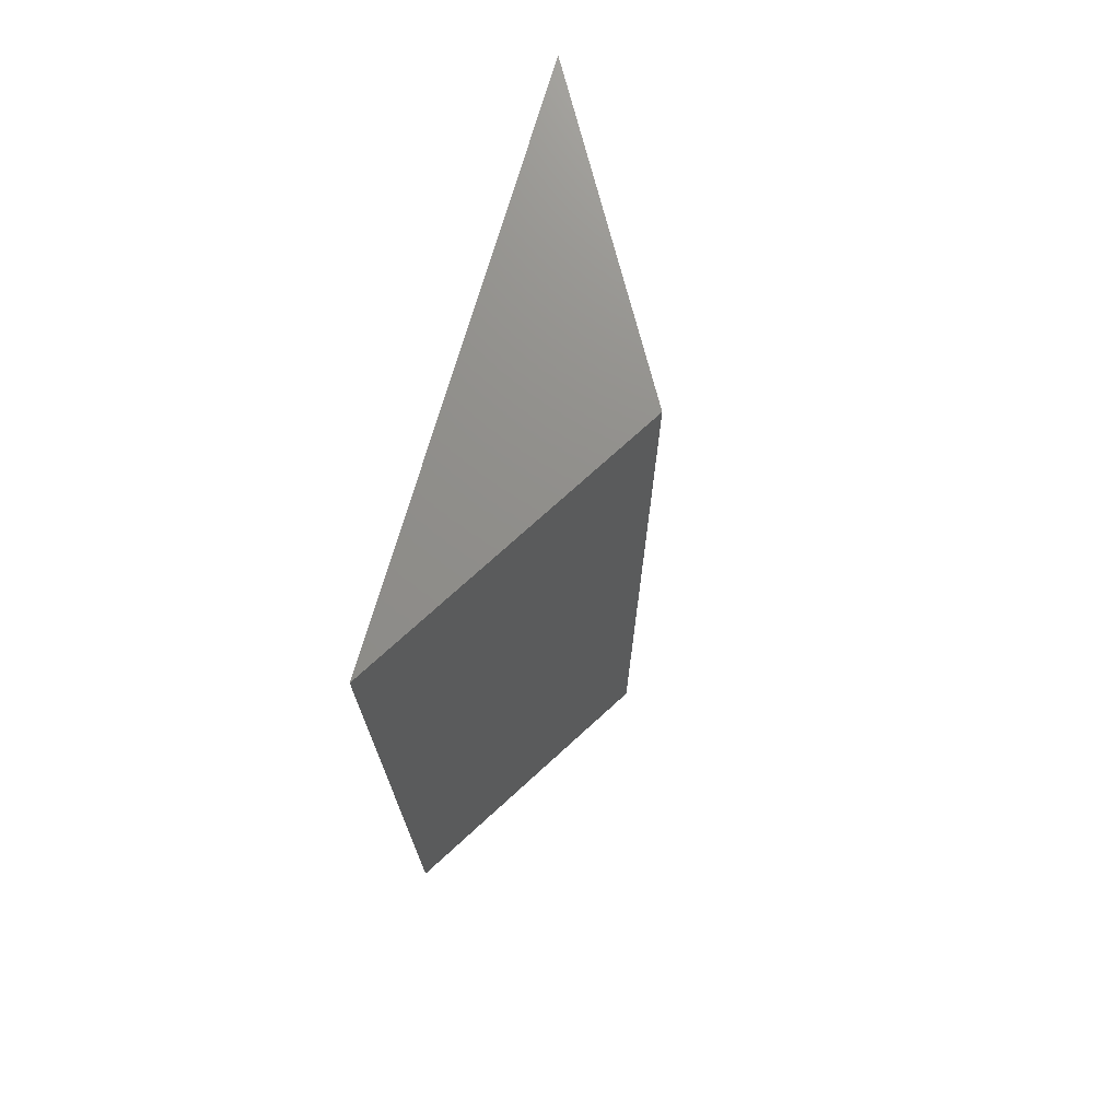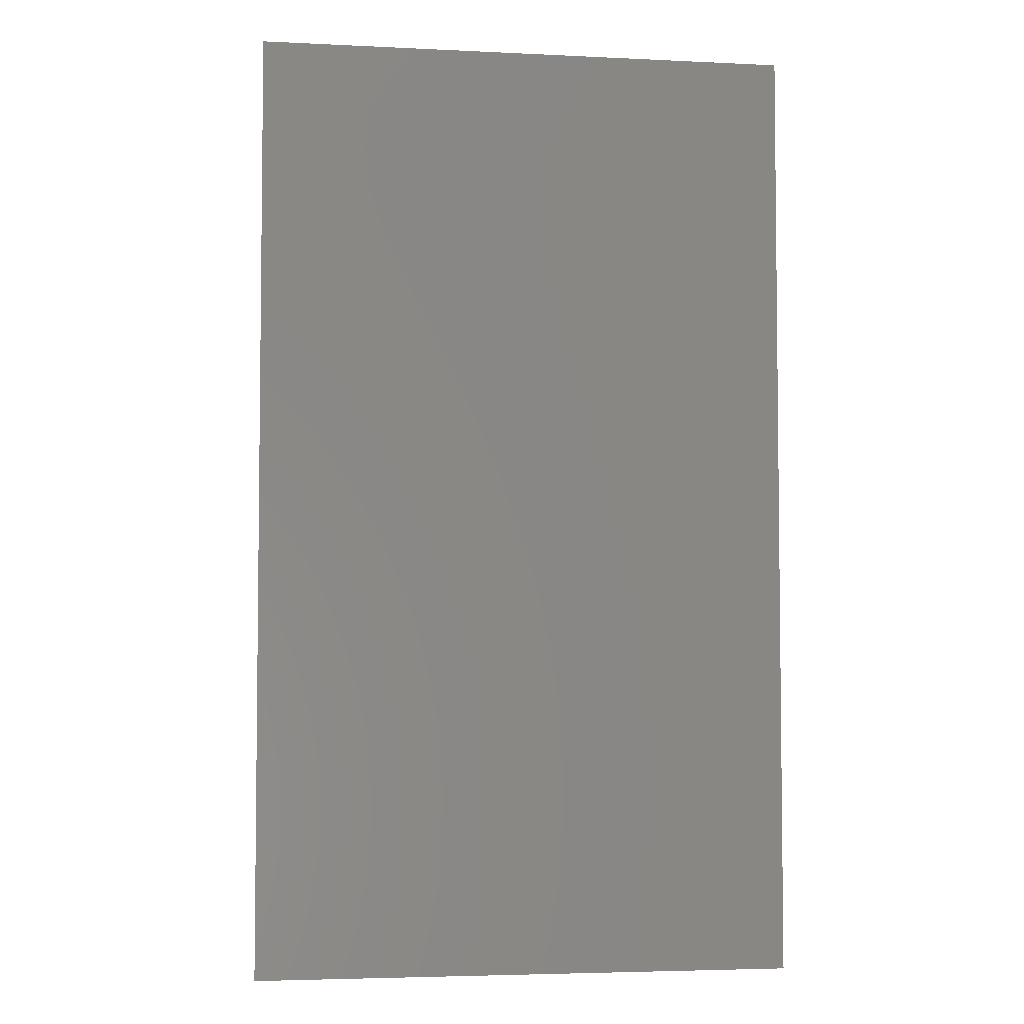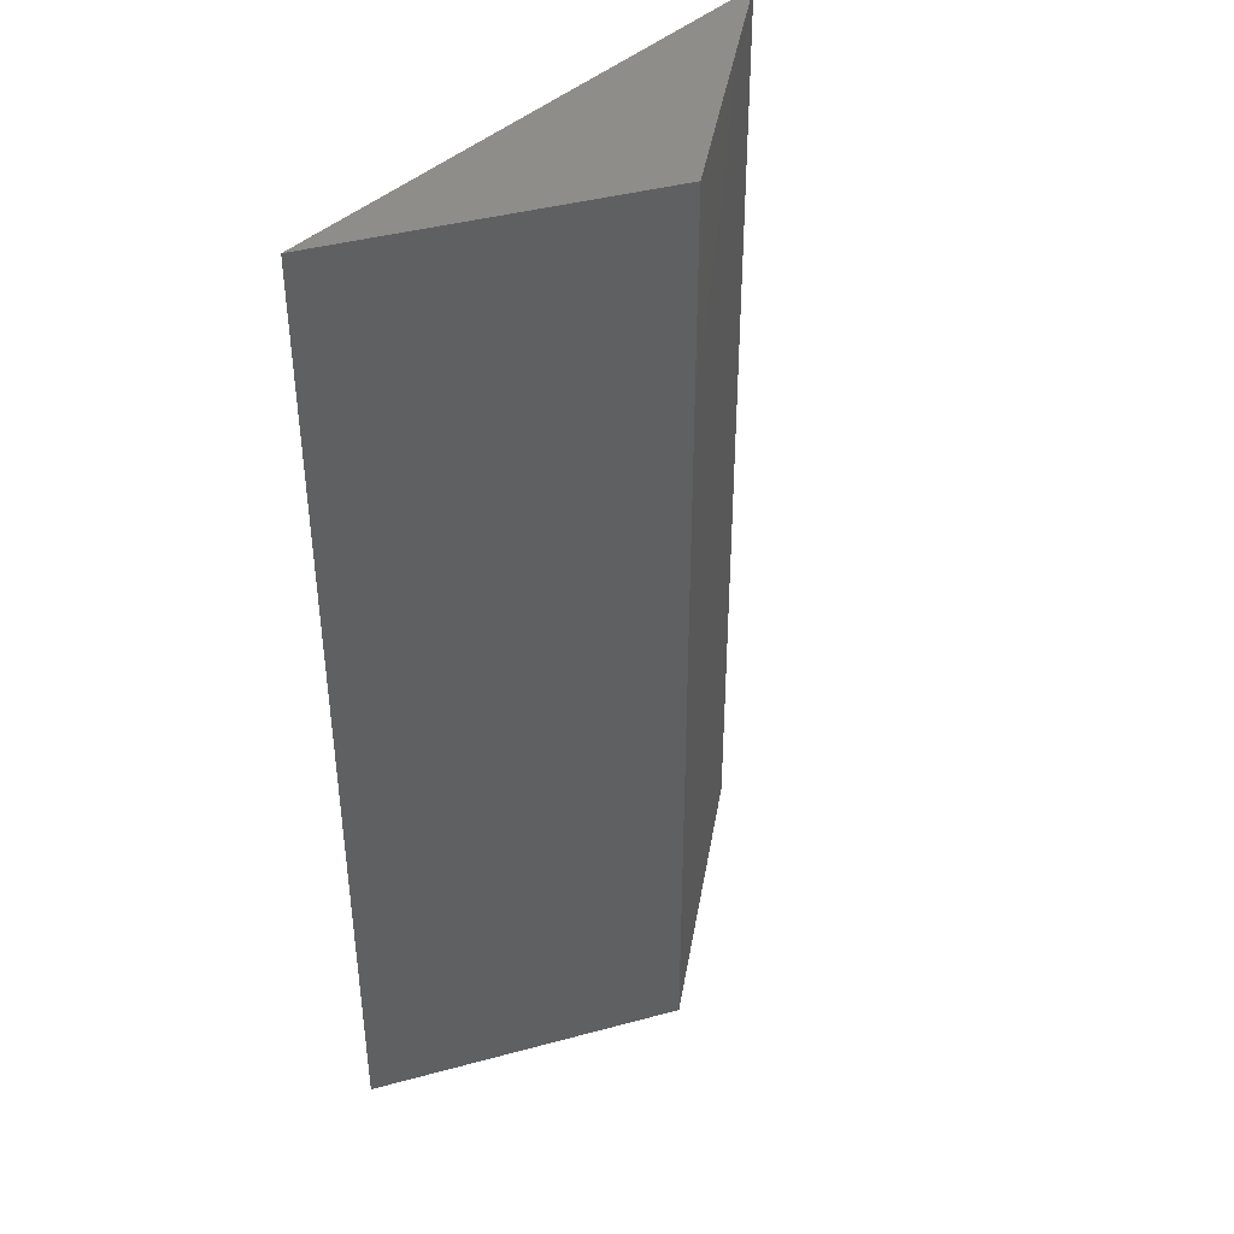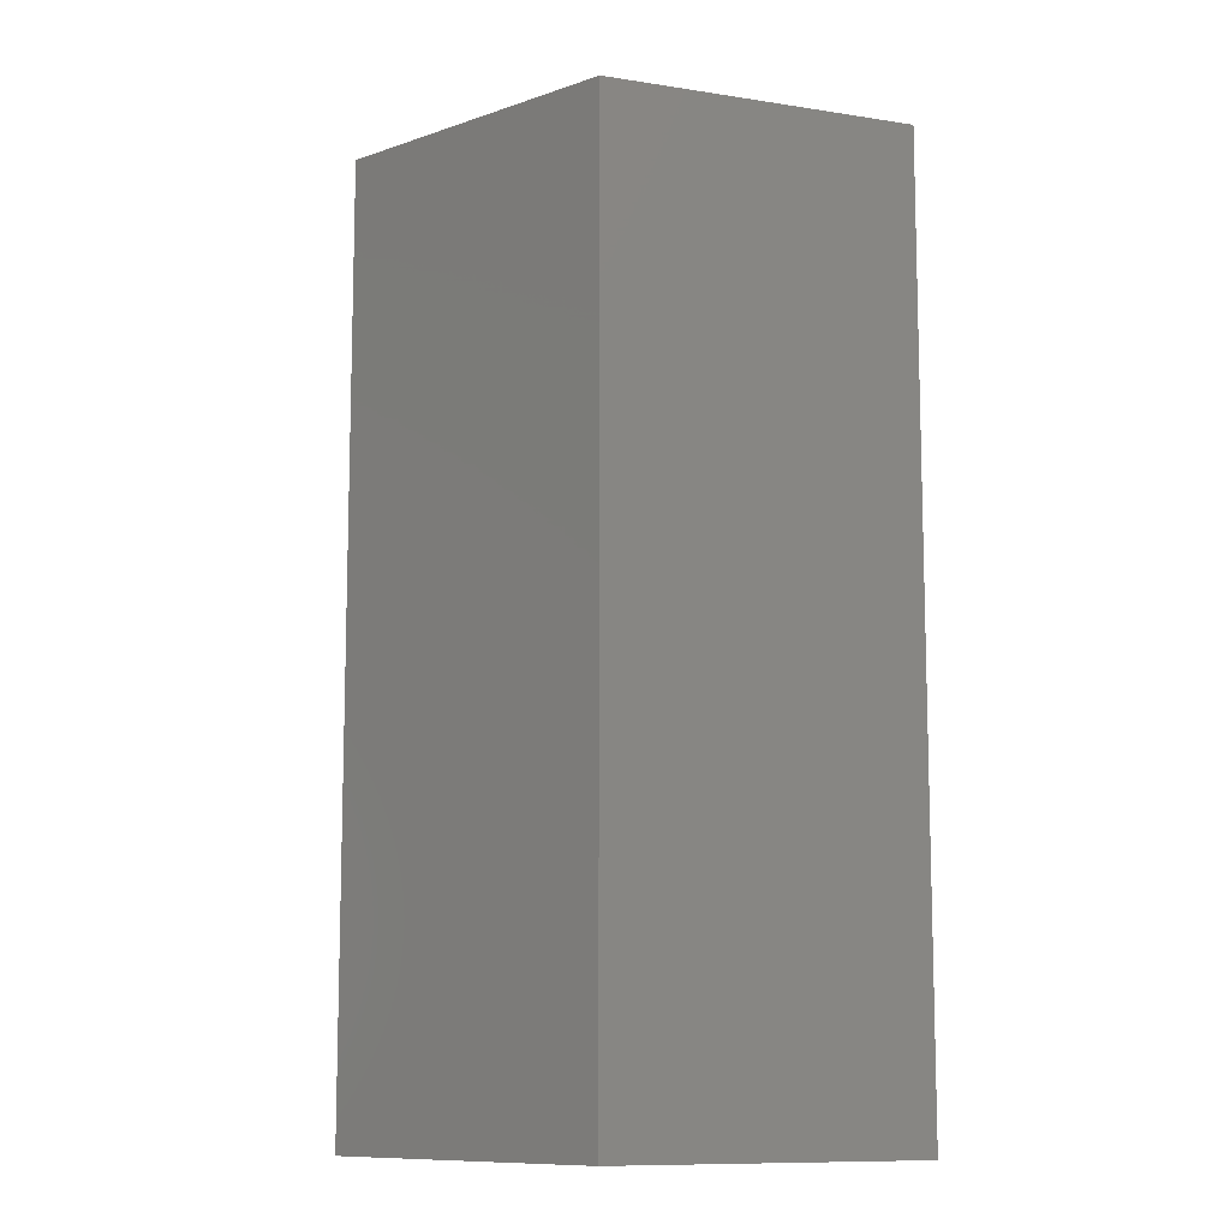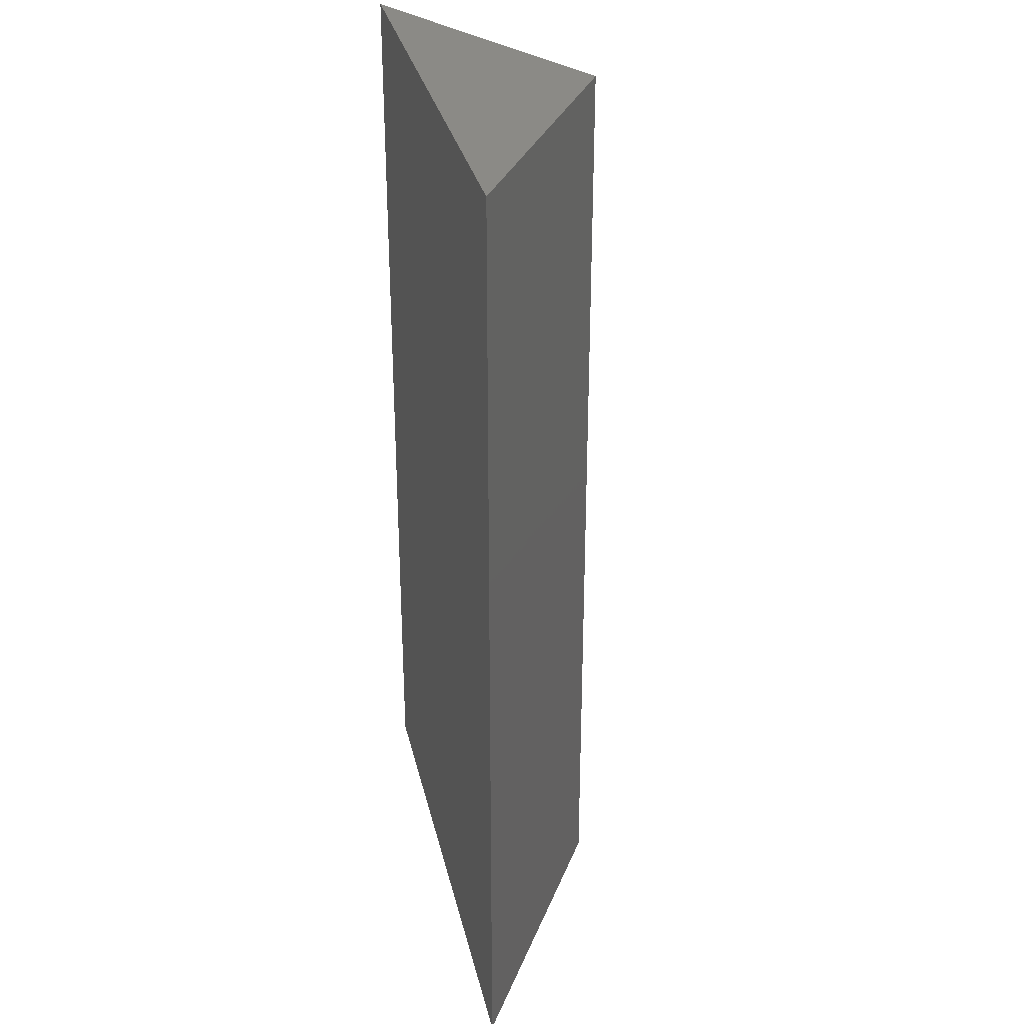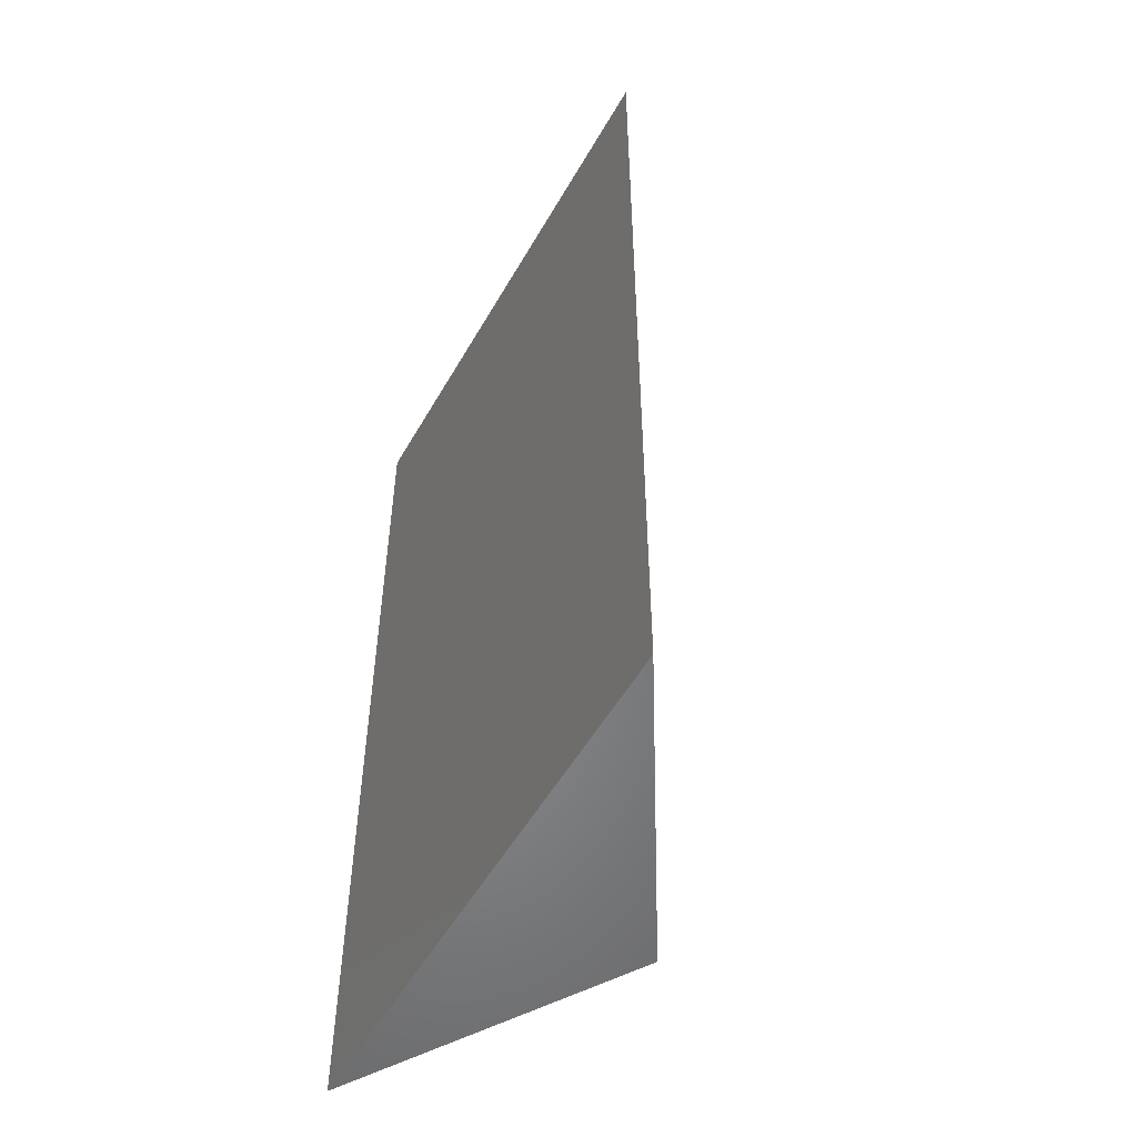
<metadata>
{"format":"stl","ext":"stl","renderer":"f3d","projection":"perspective","resolution":1024,"background":"white","views":[{"elev":73.4,"azim":106.5,"up":"+Z"},{"elev":-4.3,"azim":-8.8,"up":"+Z"},{"elev":41.1,"azim":130.7,"up":"+Z"},{"elev":-10.4,"azim":-170.4,"up":"+Z"},{"elev":31.2,"azim":77.5,"up":"+Z"},{"elev":-53.4,"azim":60.8,"up":"+Z"}]}
</metadata>
<code>
# stl→obj: 6 verts, 8 faces
v 7.125 4.3 0
v 14.25 0 0
v 0 0 0
v 14.25 0 25
v 7.125 4.3 25
v 0 0 25
f 1 2 3
f 4 5 6
f 3 4 6
f 4 3 2
f 2 5 4
f 5 2 1
f 1 6 5
f 6 1 3

</code>
